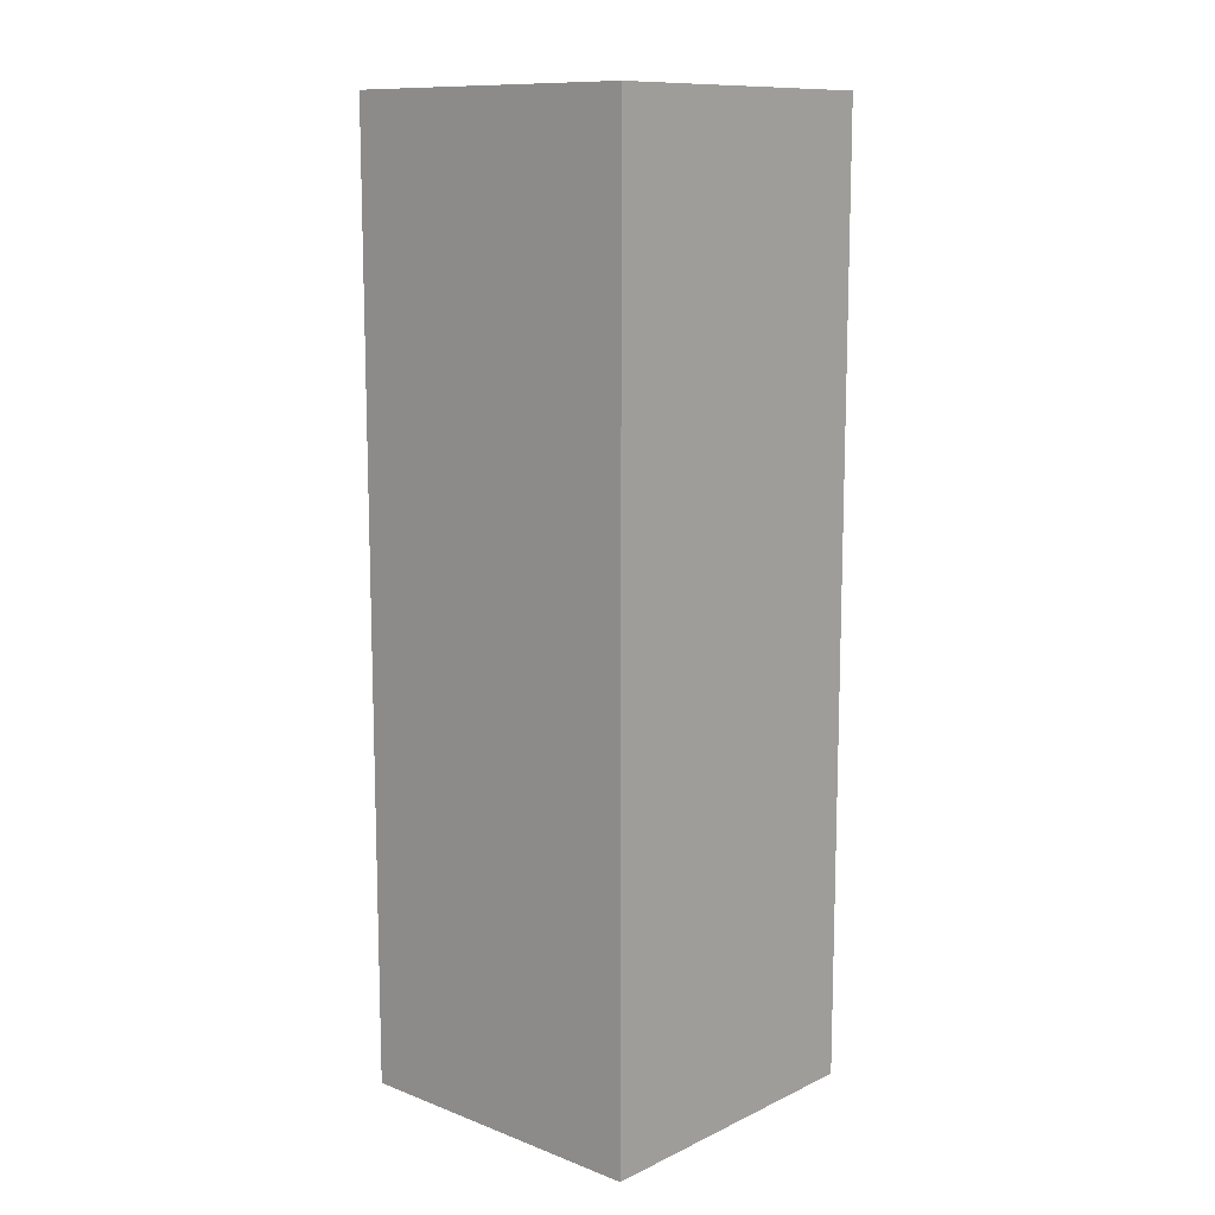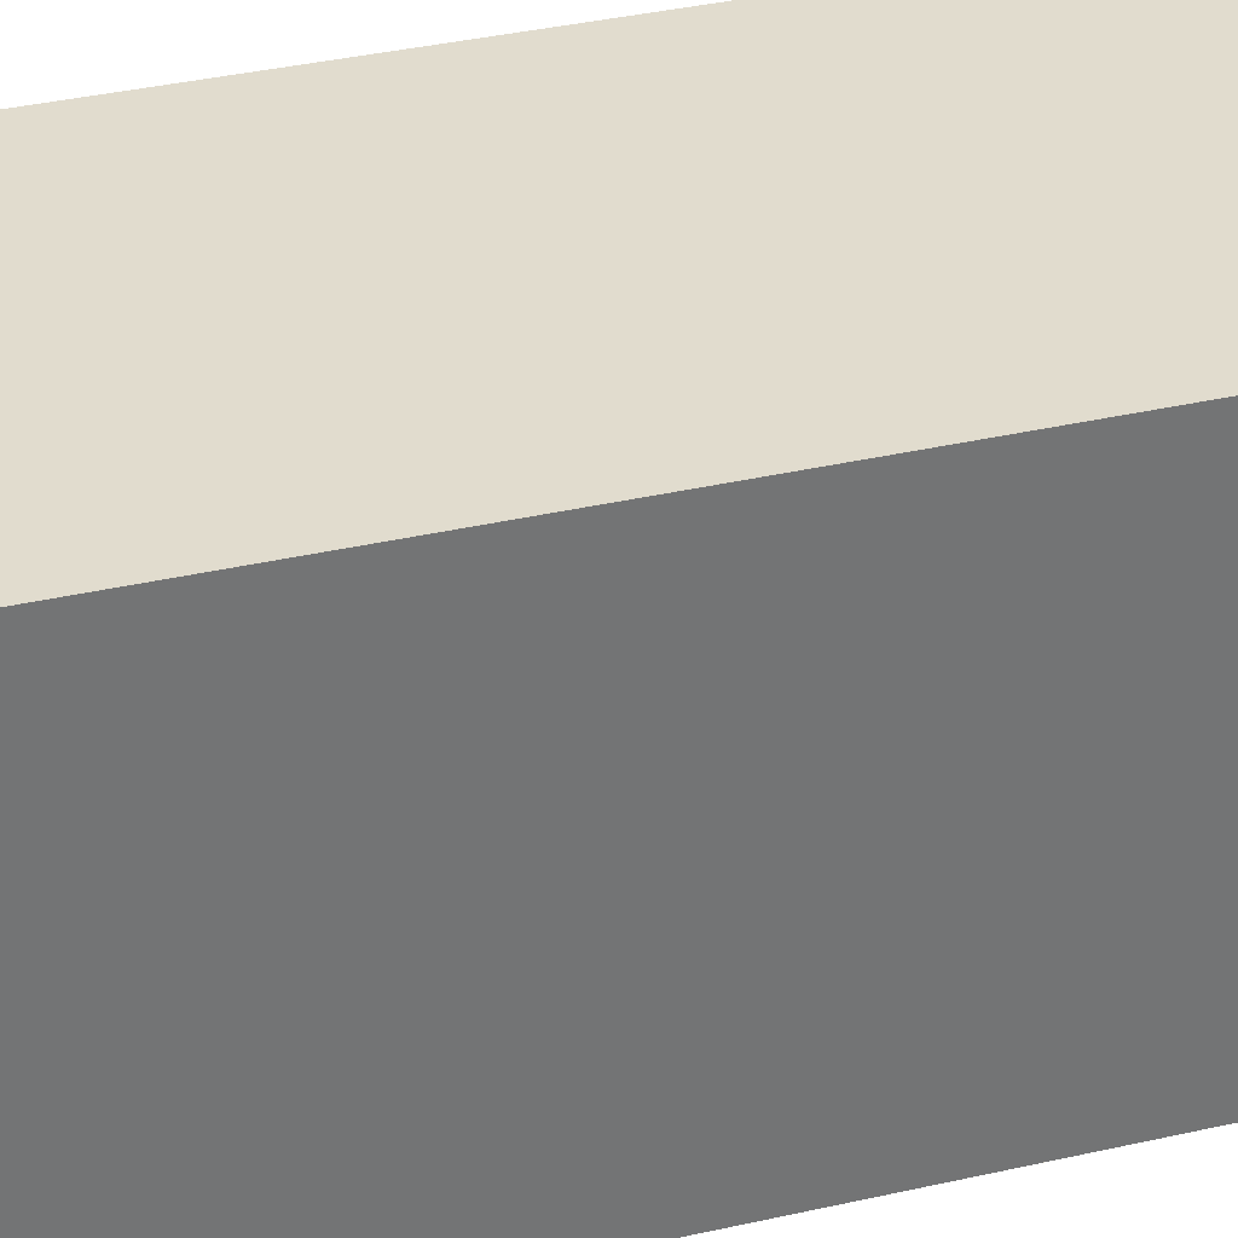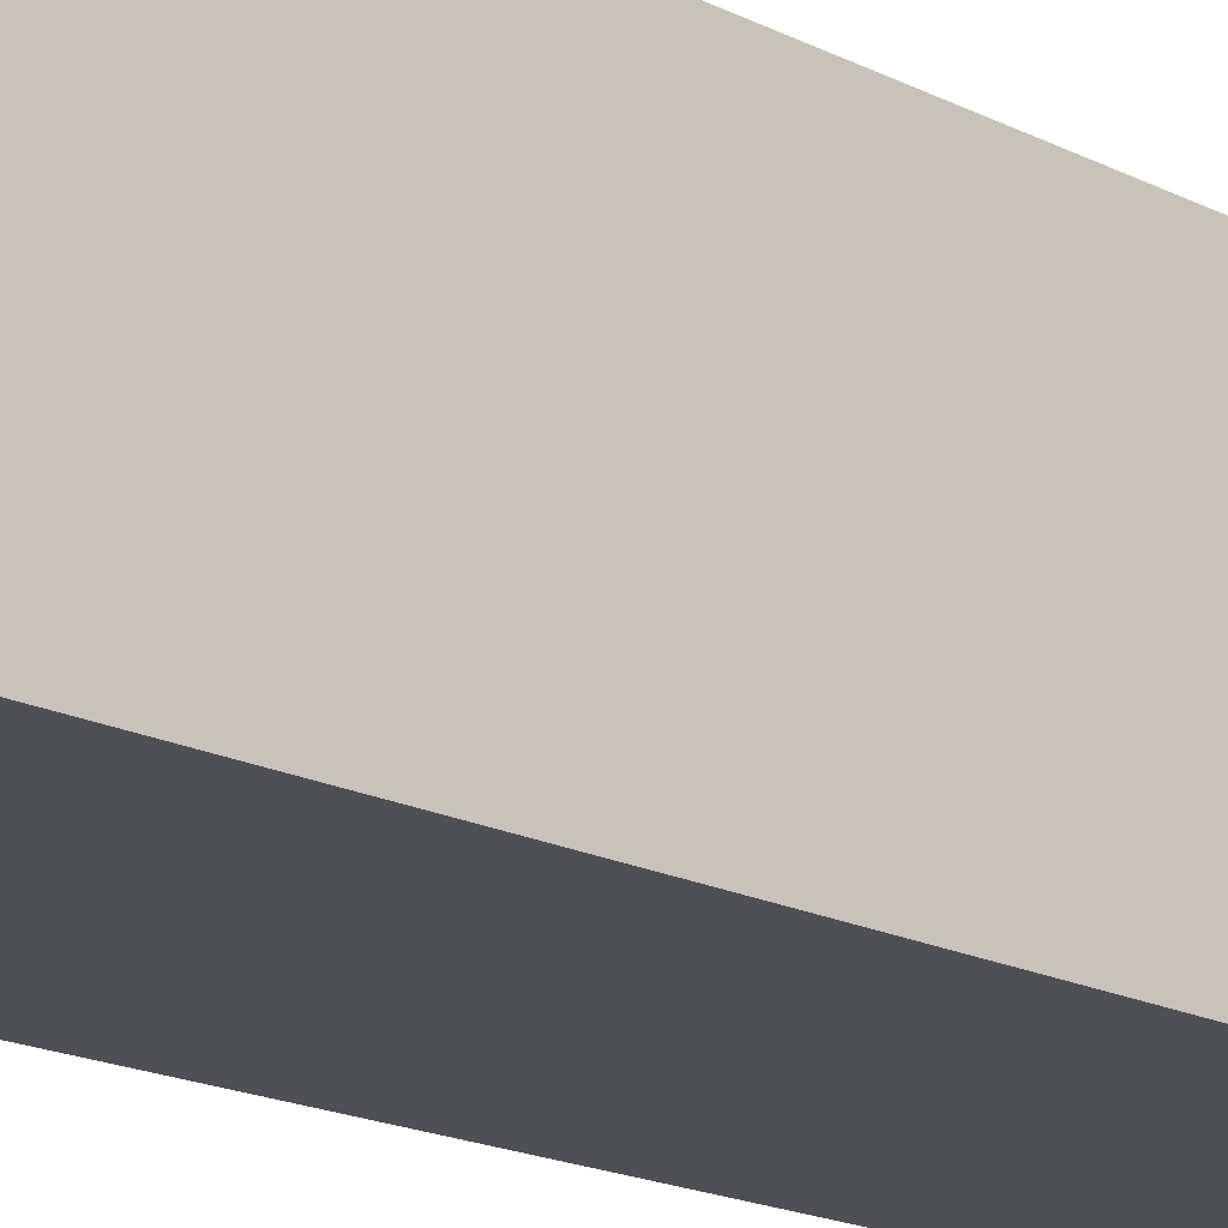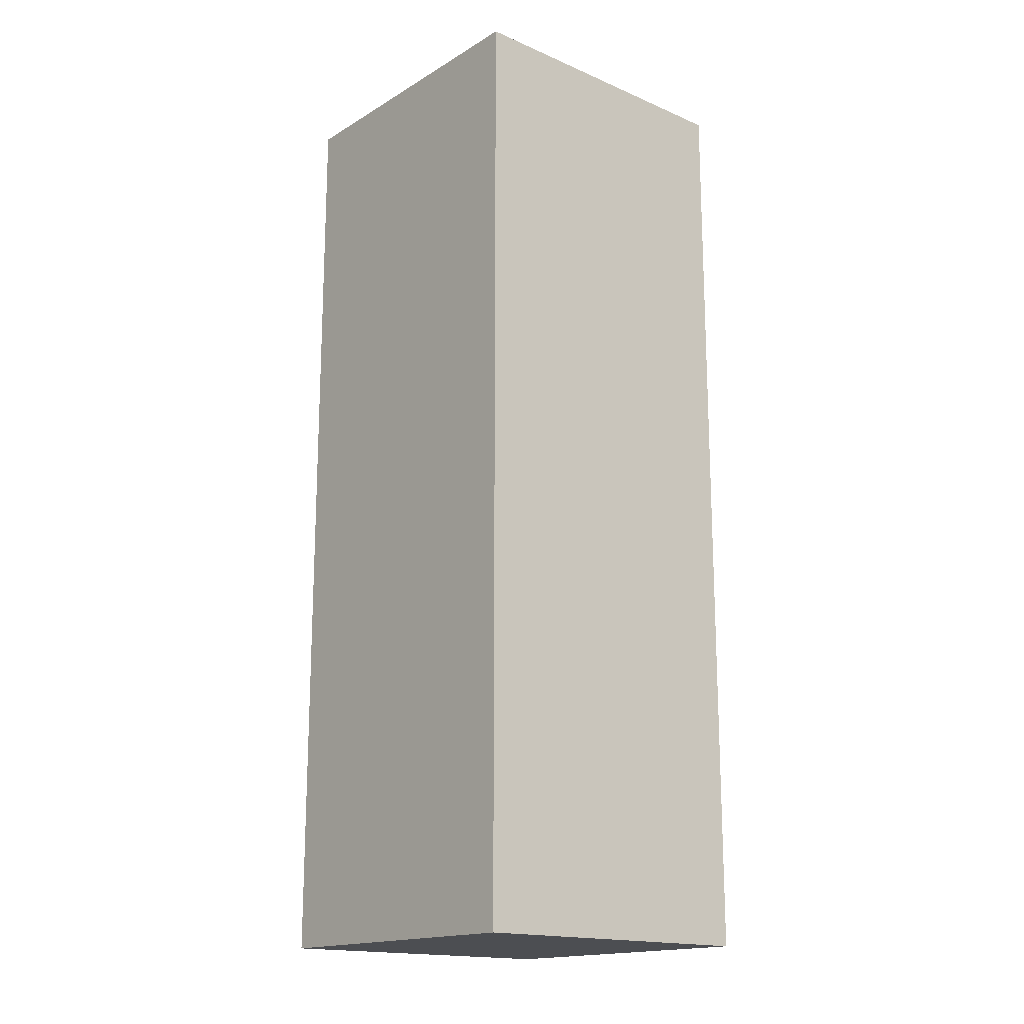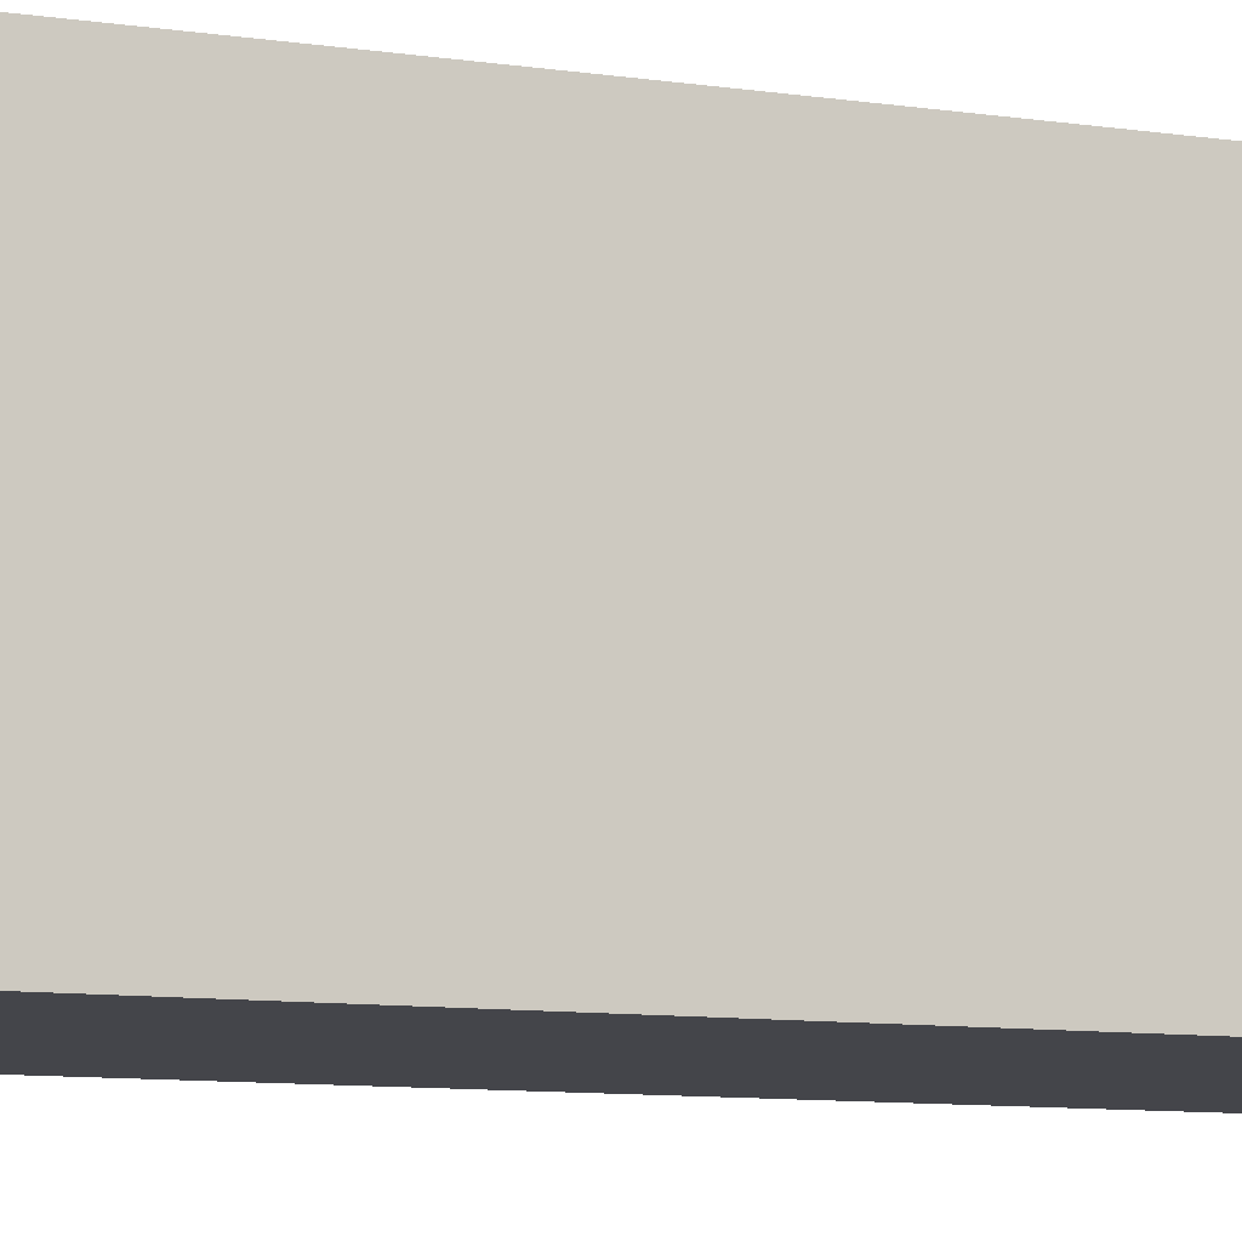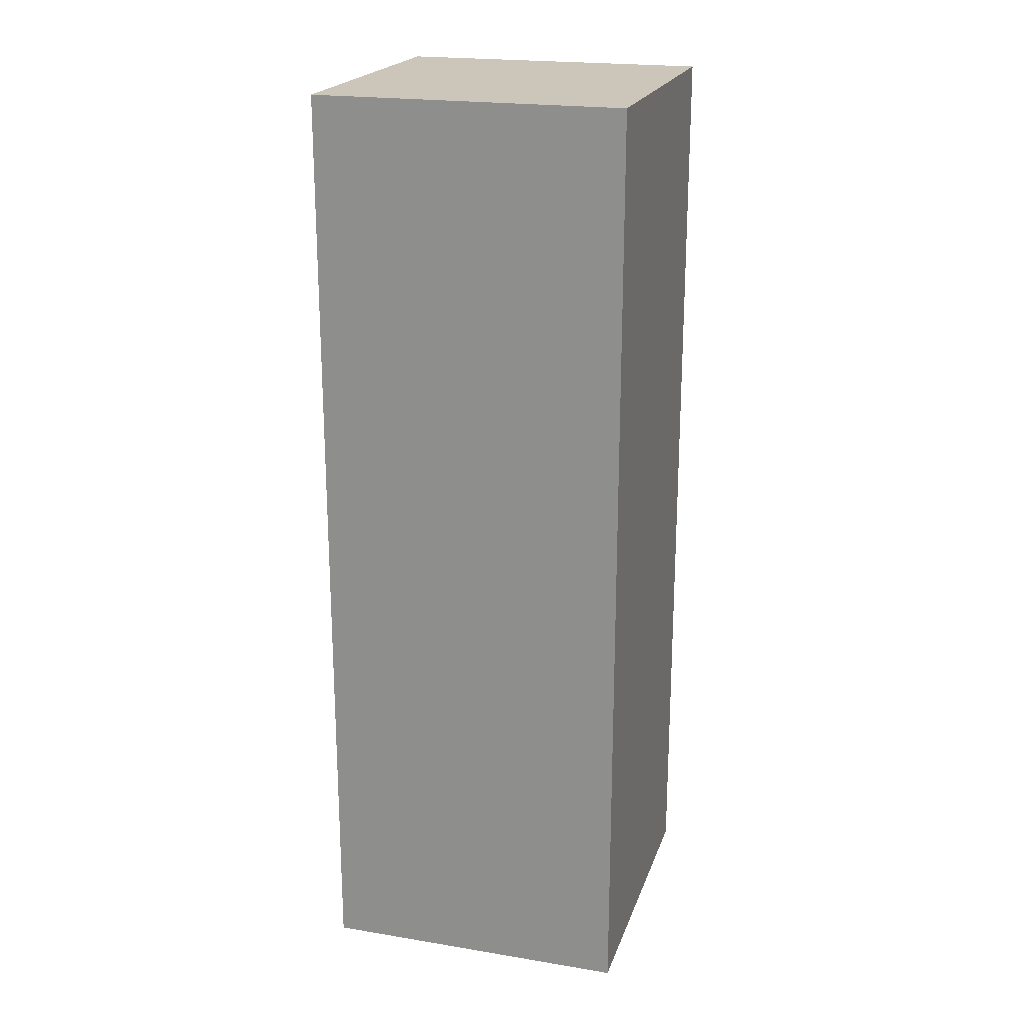
<metadata>
{"format":"obj","ext":"obj","renderer":"f3d","projection":"perspective","resolution":1024,"background":"white","views":[{"elev":11.6,"azim":132.1,"up":"+Y"},{"elev":34.1,"azim":-107.5,"up":"+Z"},{"elev":-19.0,"azim":46.8,"up":"+Z"},{"elev":-17.0,"azim":-130.5,"up":"+Y"},{"elev":-9.2,"azim":67.8,"up":"+Z"},{"elev":21.0,"azim":16.4,"up":"+Y"}]}
</metadata>
<code>
v 50.17 292.7 -50.2
v 50.17 -10.69 -50.2
v -50.22 -10.69 -50.2
v -50.22 292.7 -50.2
v 50.17 292.7 50.2
v 50.17 -10.69 50.2
v -50.22 -10.69 50.2
v -50.22 292.7 50.2
f 5 1 8
f 1 4 8
f 3 7 4
f 7 8 4
f 2 6 3
f 6 7 3
f 1 5 2
f 5 6 2
f 5 8 7
f 5 7 6
f 1 2 3
f 1 3 4

</code>
